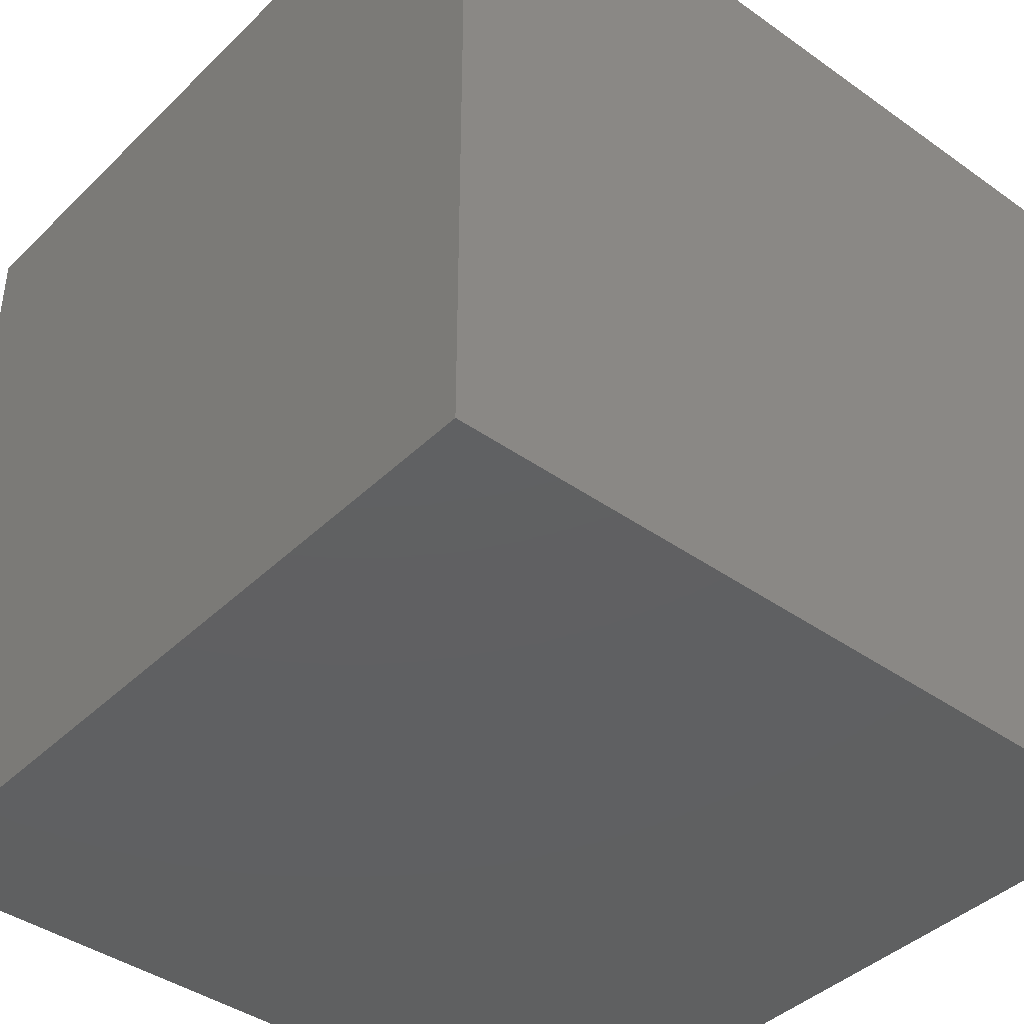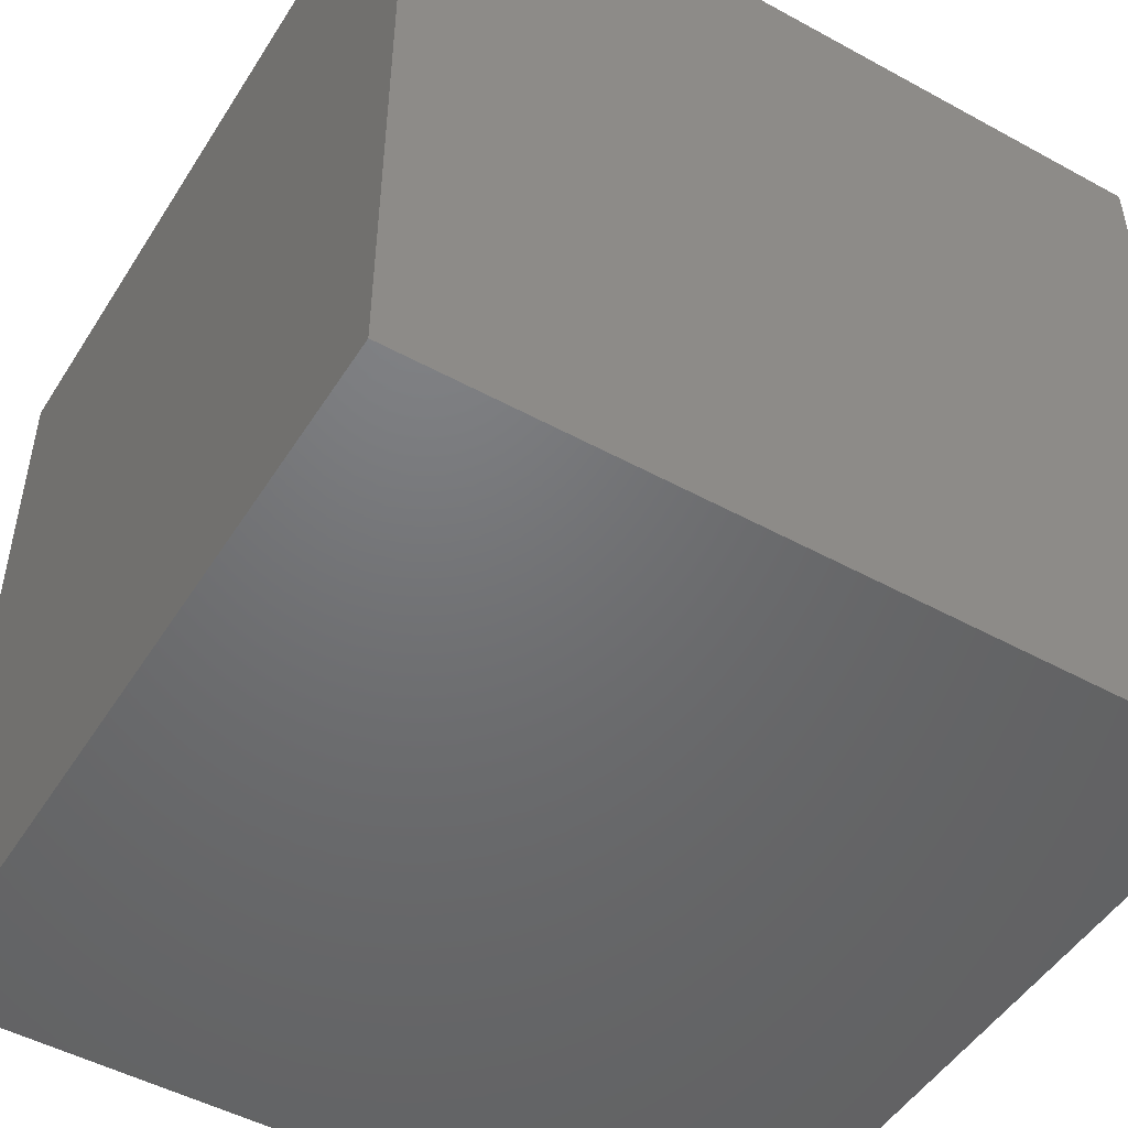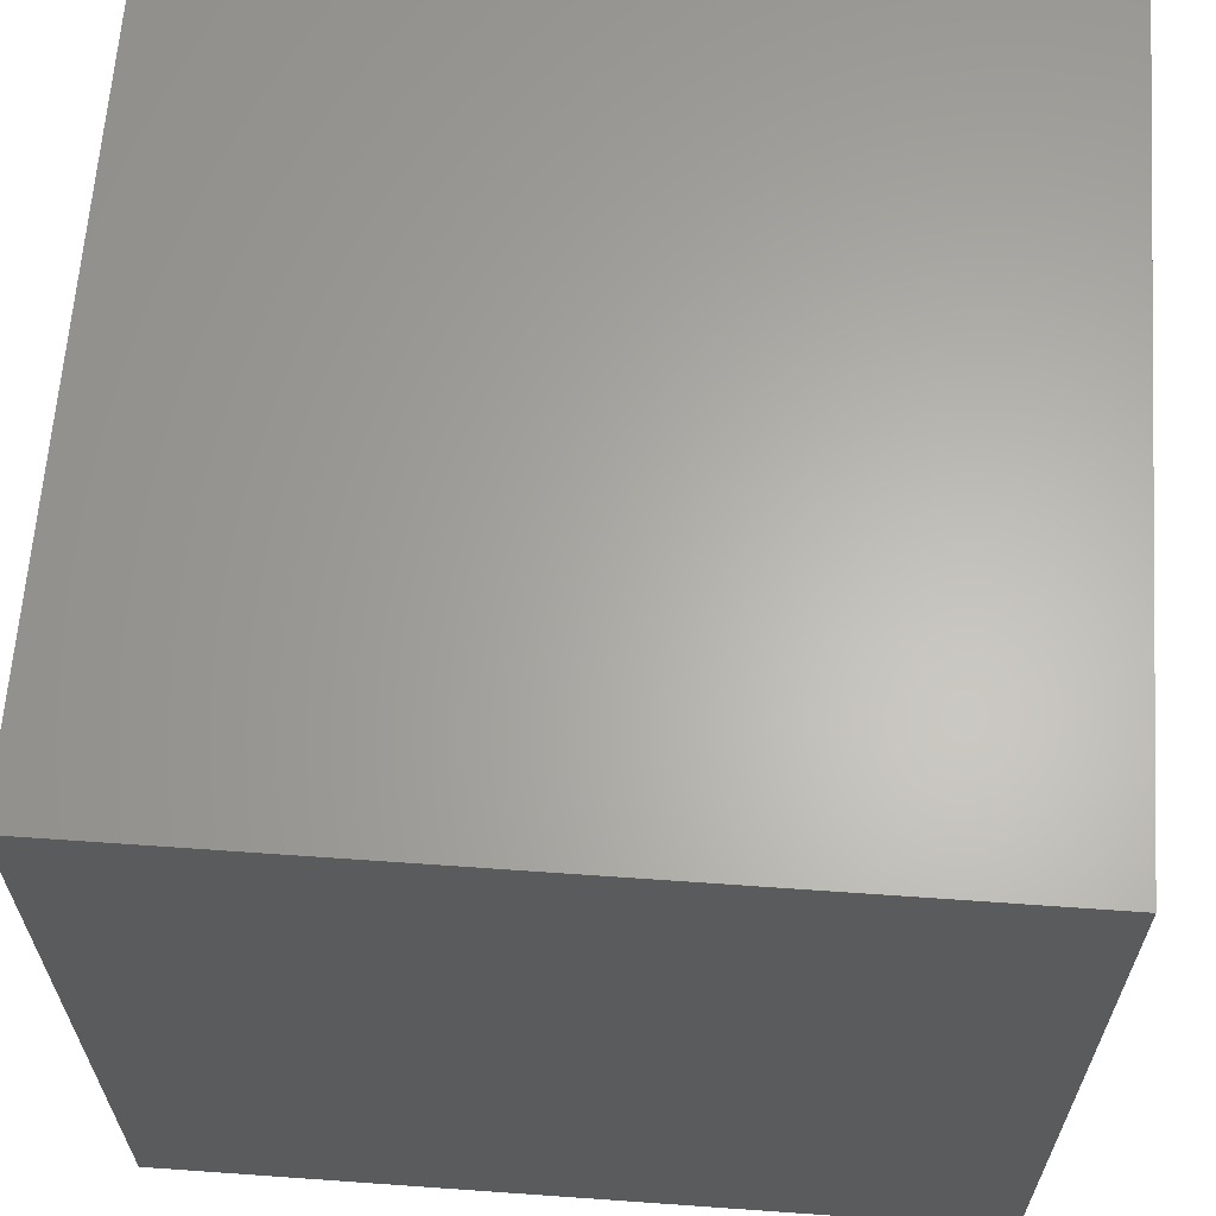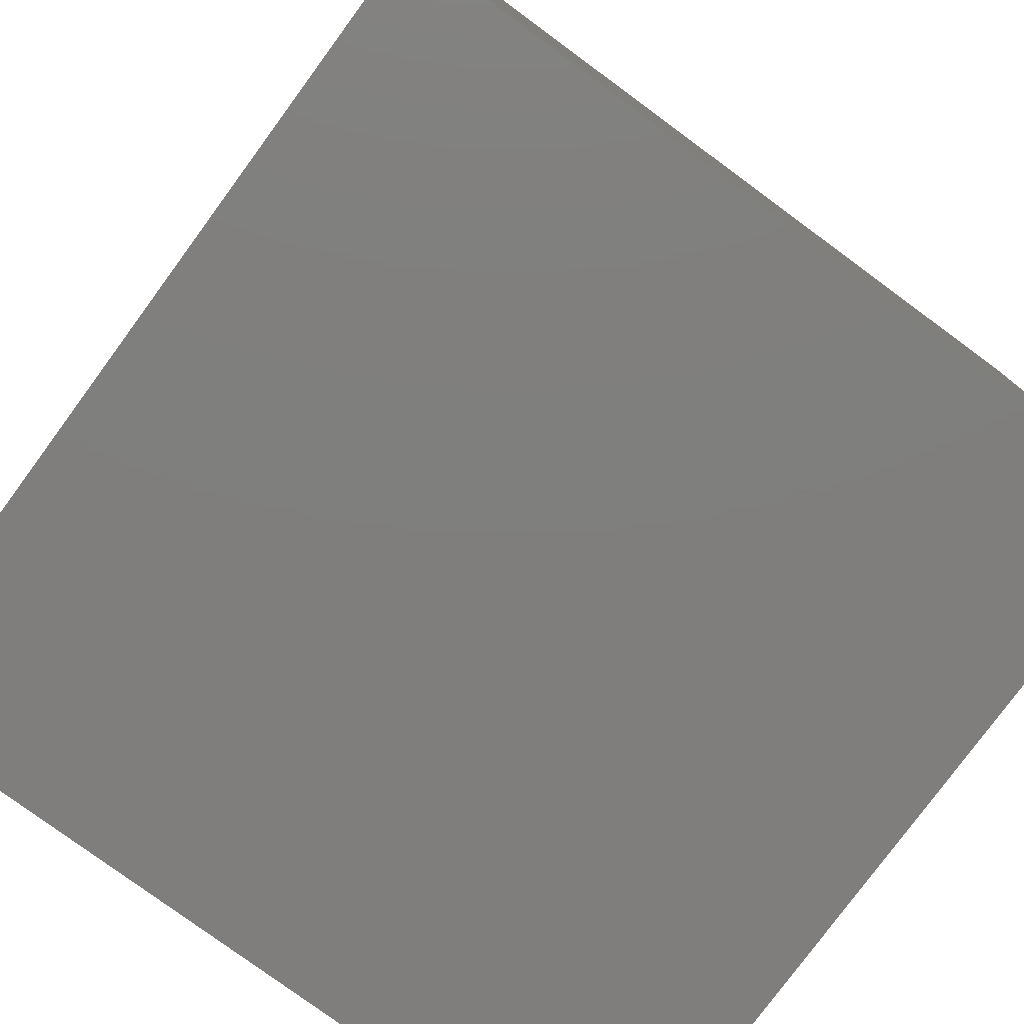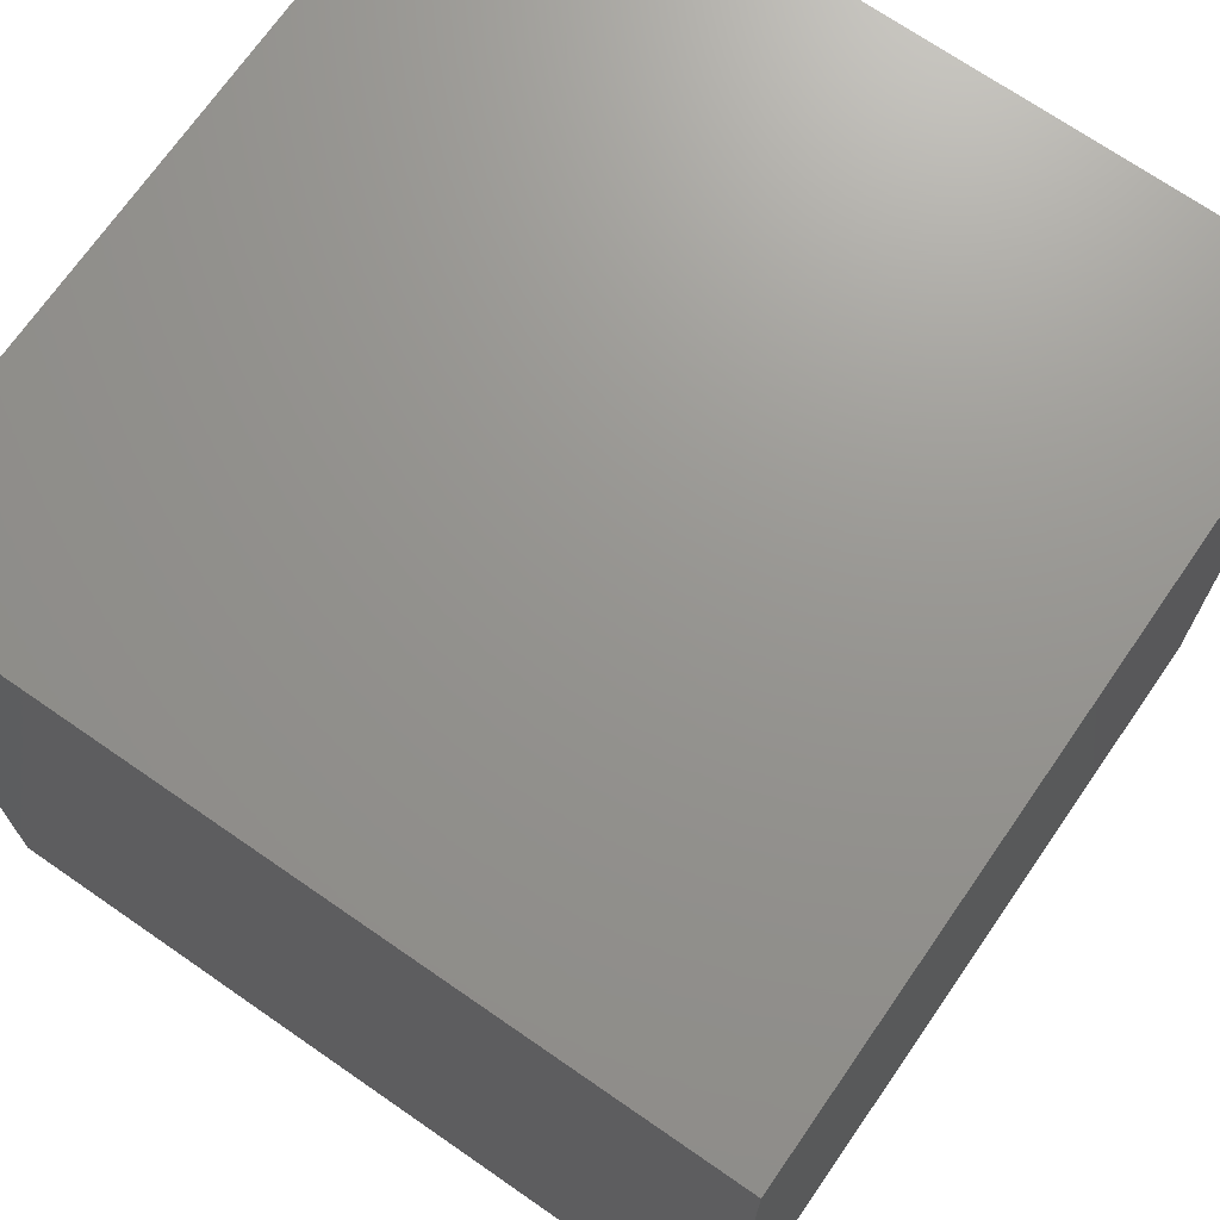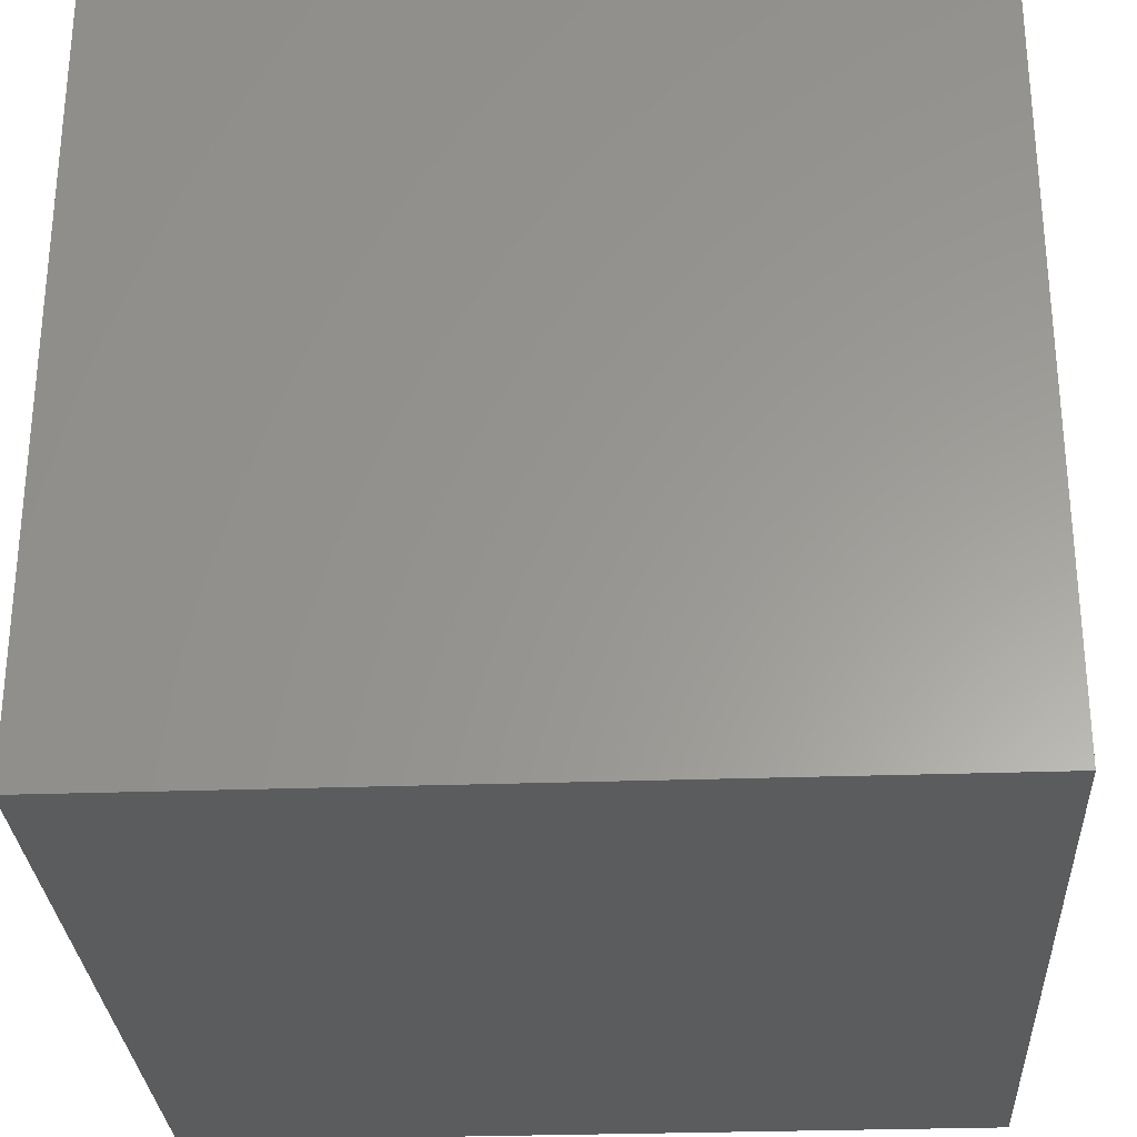
<metadata>
{"format":"stl","ext":"stl","renderer":"f3d","projection":"perspective","resolution":1024,"background":"white","views":[{"elev":-41.2,"azim":-40.7,"up":"+Y"},{"elev":-49.3,"azim":-121.2,"up":"+Z"},{"elev":63.7,"azim":-175.9,"up":"+Y"},{"elev":-78.6,"azim":53.7,"up":"+Y"},{"elev":70.8,"azim":-145.3,"up":"+Z"},{"elev":-29.1,"azim":-87.0,"up":"+Y"}]}
</metadata>
<code>
# stl→obj: 8 verts, 12 faces
v 0 0 0
v 0 1 1
v 0 1 0
v 0 0 1
v 1 0 0
v 1 1 0
v 1 0 1
v 1 1 1
f 1 2 3
f 1 4 2
f 5 6 7
f 6 8 7
f 1 5 4
f 5 7 4
f 3 2 8
f 6 3 8
f 1 3 6
f 1 6 5
f 4 7 8
f 4 8 2

</code>
